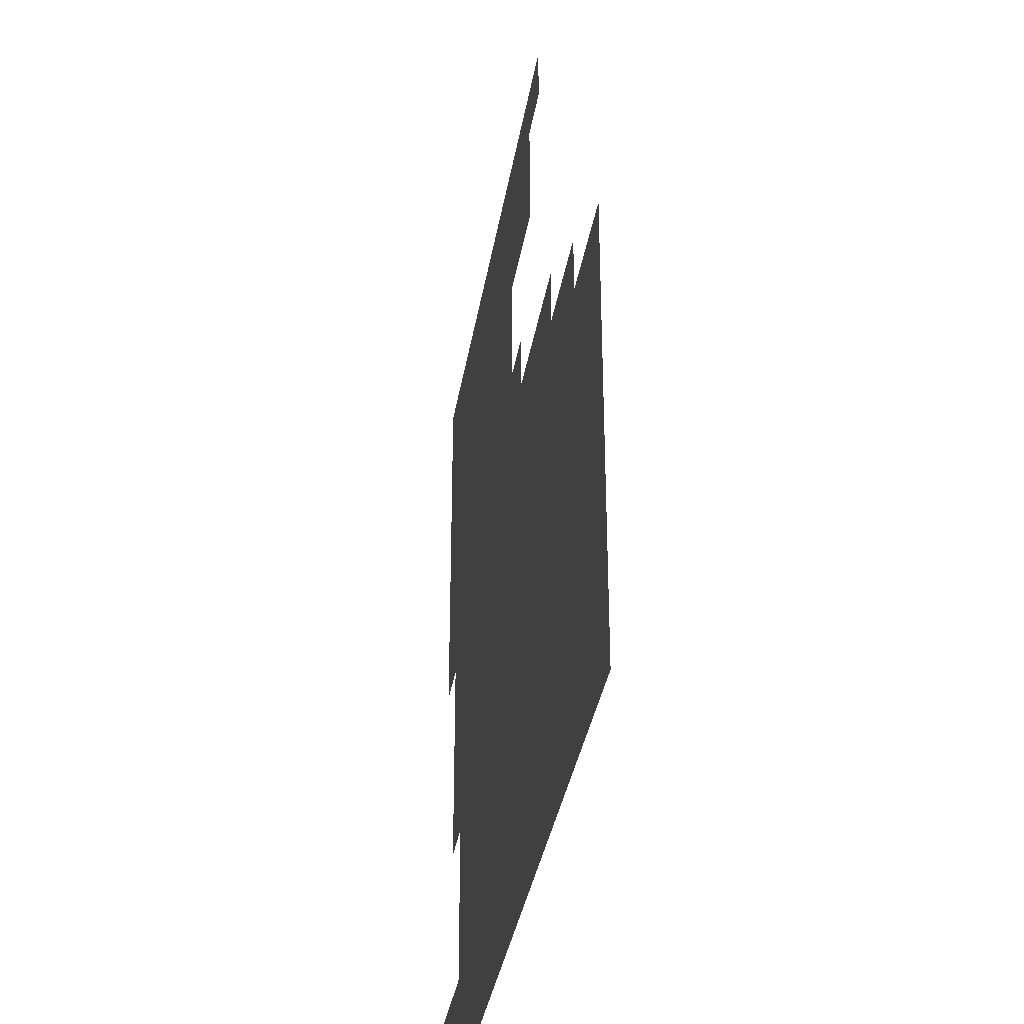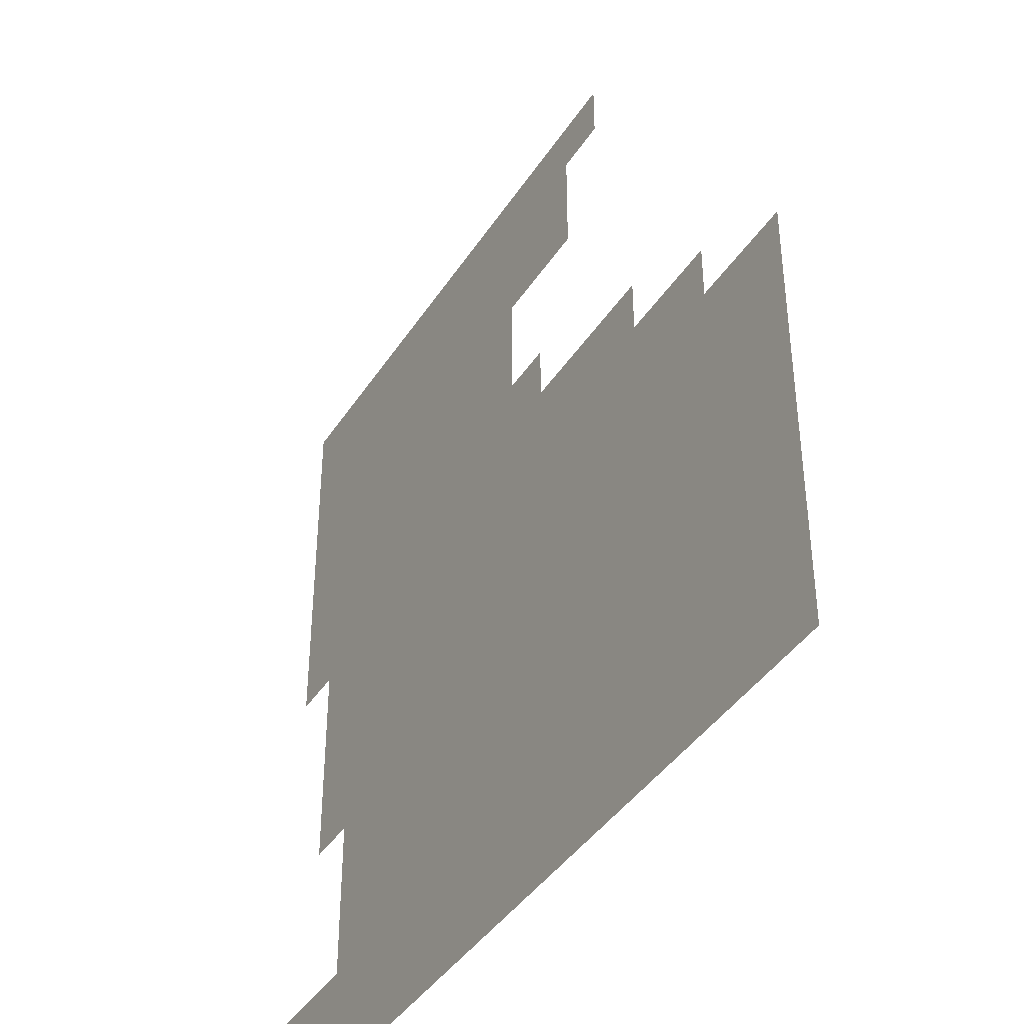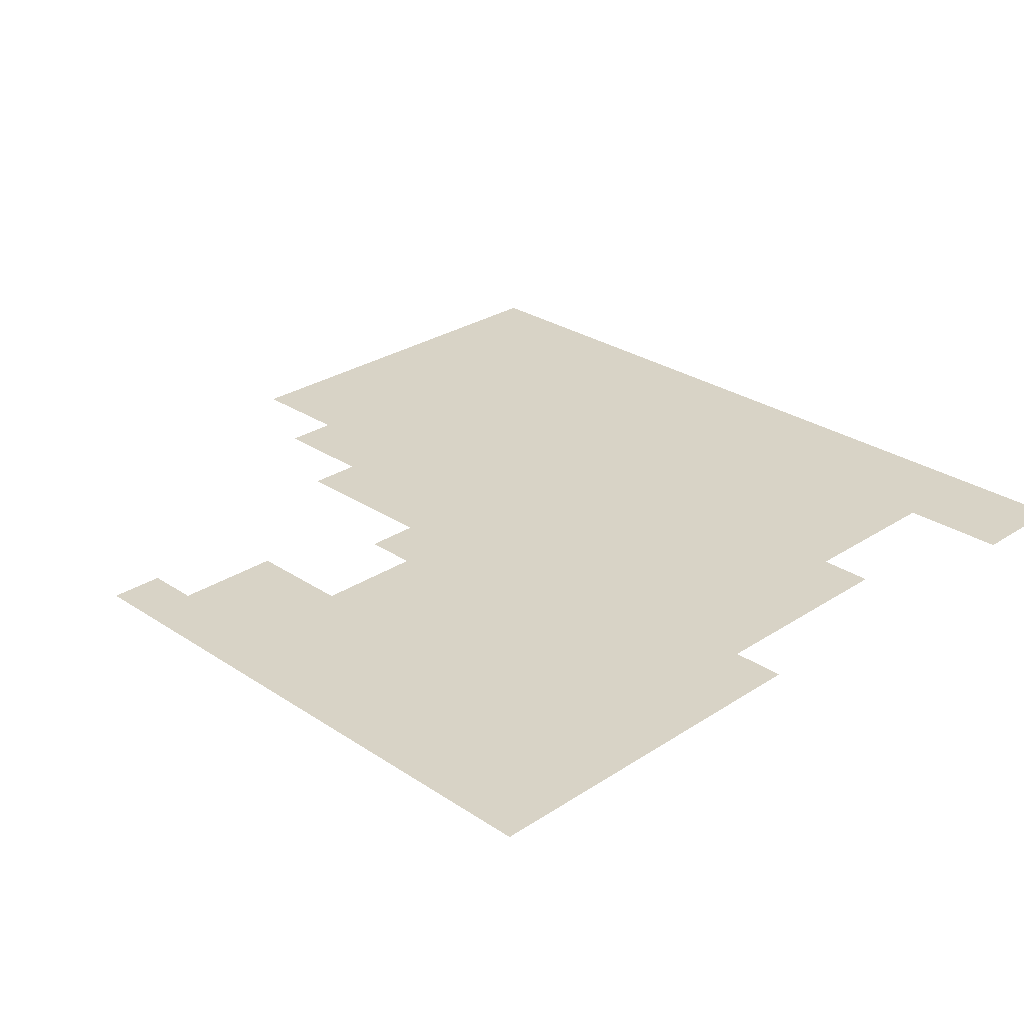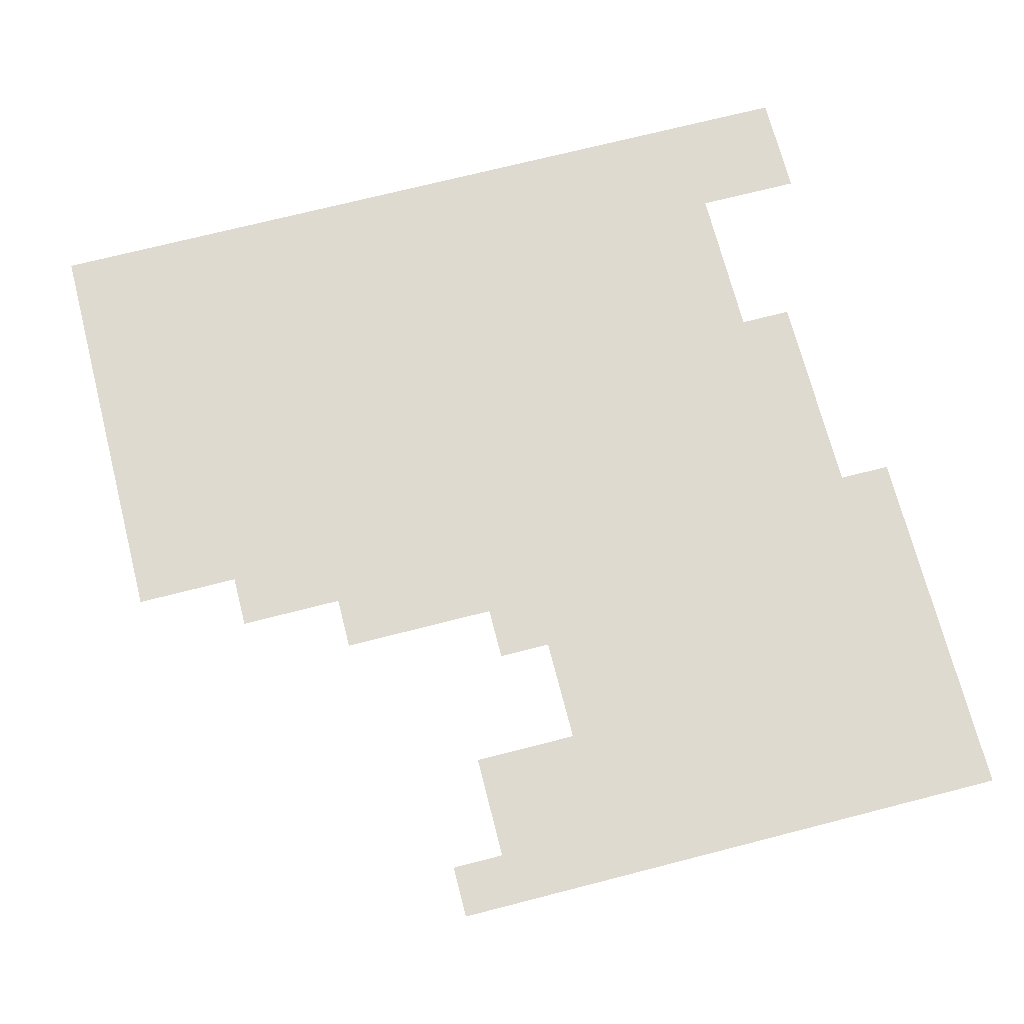
<metadata>
{"format":"obj","ext":"obj","renderer":"f3d","projection":"perspective","resolution":1024,"background":"white","views":[{"elev":-35.0,"azim":80.9,"up":"+Y"},{"elev":-41.1,"azim":59.9,"up":"+Y"},{"elev":28.0,"azim":-134.8,"up":"+Z"},{"elev":70.8,"azim":165.6,"up":"+Z"}]}
</metadata>
<code>
v -5 -1 0
v -6 -1 0
v -6 0 0
v -5 0 0
v -6 -1 0
v -7 -1 0
v -7 0 0
v -6 0 0
v -7 -1 0
v -8 -1 0
v -8 0 0
v -7 0 0
v -8 -1 0
v -9 -1 0
v -9 0 0
v -8 0 0
v -9 -1 0
v -10 -1 0
v -10 0 0
v -9 0 0
v -10 -1 0
v -11 -1 0
v -11 0 0
v -10 0 0
v -11 -1 0
v -12 -1 0
v -12 0 0
v -11 0 0
v -12 -1 0
v -13 -1 0
v -13 0 0
v -12 0 0
v -13 -1 0
v -14 -1 0
v -14 0 0
v -13 0 0
v -14 -1 0
v -15 -1 0
v -15 0 0
v -14 0 0
v -15 -1 0
v -16 -1 0
v -16 0 0
v -15 0 0
v -6 -2 0
v -7 -2 0
v -7 -1 0
v -6 -1 0
v -7 -2 0
v -8 -2 0
v -8 -1 0
v -7 -1 0
v -8 -2 0
v -9 -2 0
v -9 -1 0
v -8 -1 0
v -9 -2 0
v -10 -2 0
v -10 -1 0
v -9 -1 0
v -10 -2 0
v -11 -2 0
v -11 -1 0
v -10 -1 0
v -11 -2 0
v -12 -2 0
v -12 -1 0
v -11 -1 0
v -12 -2 0
v -13 -2 0
v -13 -1 0
v -12 -1 0
v -13 -2 0
v -14 -2 0
v -14 -1 0
v -13 -1 0
v -14 -2 0
v -15 -2 0
v -15 -1 0
v -14 -1 0
v -15 -2 0
v -16 -2 0
v -16 -1 0
v -15 -1 0
v -6 -3 0
v -7 -3 0
v -7 -2 0
v -6 -2 0
v -7 -3 0
v -8 -3 0
v -8 -2 0
v -7 -2 0
v -8 -3 0
v -9 -3 0
v -9 -2 0
v -8 -2 0
v -9 -3 0
v -10 -3 0
v -10 -2 0
v -9 -2 0
v -10 -3 0
v -11 -3 0
v -11 -2 0
v -10 -2 0
v -11 -3 0
v -12 -3 0
v -12 -2 0
v -11 -2 0
v -12 -3 0
v -13 -3 0
v -13 -2 0
v -12 -2 0
v -13 -3 0
v -14 -3 0
v -14 -2 0
v -13 -2 0
v -14 -3 0
v -15 -3 0
v -15 -2 0
v -14 -2 0
v -15 -3 0
v -16 -3 0
v -16 -2 0
v -15 -2 0
v -8 -4 0
v -9 -4 0
v -9 -3 0
v -8 -3 0
v -9 -4 0
v -10 -4 0
v -10 -3 0
v -9 -3 0
v -10 -4 0
v -11 -4 0
v -11 -3 0
v -10 -3 0
v -11 -4 0
v -12 -4 0
v -12 -3 0
v -11 -3 0
v -12 -4 0
v -13 -4 0
v -13 -3 0
v -12 -3 0
v -13 -4 0
v -14 -4 0
v -14 -3 0
v -13 -3 0
v -14 -4 0
v -15 -4 0
v -15 -3 0
v -14 -3 0
v -15 -4 0
v -16 -4 0
v -16 -3 0
v -15 -3 0
v -8 -5 0
v -9 -5 0
v -9 -4 0
v -8 -4 0
v -9 -5 0
v -10 -5 0
v -10 -4 0
v -9 -4 0
v -10 -5 0
v -11 -5 0
v -11 -4 0
v -10 -4 0
v -11 -5 0
v -12 -5 0
v -12 -4 0
v -11 -4 0
v -12 -5 0
v -13 -5 0
v -13 -4 0
v -12 -4 0
v -13 -5 0
v -14 -5 0
v -14 -4 0
v -13 -4 0
v -14 -5 0
v -15 -5 0
v -15 -4 0
v -14 -4 0
v -15 -5 0
v -16 -5 0
v -16 -4 0
v -15 -4 0
v -7 -6 0
v -8 -6 0
v -8 -5 0
v -7 -5 0
v -8 -6 0
v -9 -6 0
v -9 -5 0
v -8 -5 0
v -9 -6 0
v -10 -6 0
v -10 -5 0
v -9 -5 0
v -10 -6 0
v -11 -6 0
v -11 -5 0
v -10 -5 0
v -11 -6 0
v -12 -6 0
v -12 -5 0
v -11 -5 0
v -12 -6 0
v -13 -6 0
v -13 -5 0
v -12 -5 0
v -13 -6 0
v -14 -6 0
v -14 -5 0
v -13 -5 0
v -14 -6 0
v -15 -6 0
v -15 -5 0
v -14 -5 0
v -15 -6 0
v -16 -6 0
v -16 -5 0
v -15 -5 0
v -4 -7 0
v -5 -7 0
v -5 -6 0
v -4 -6 0
v -5 -7 0
v -6 -7 0
v -6 -6 0
v -5 -6 0
v -6 -7 0
v -7 -7 0
v -7 -6 0
v -6 -6 0
v -7 -7 0
v -8 -7 0
v -8 -6 0
v -7 -6 0
v -8 -7 0
v -9 -7 0
v -9 -6 0
v -8 -6 0
v -9 -7 0
v -10 -7 0
v -10 -6 0
v -9 -6 0
v -10 -7 0
v -11 -7 0
v -11 -6 0
v -10 -6 0
v -11 -7 0
v -12 -7 0
v -12 -6 0
v -11 -6 0
v -12 -7 0
v -13 -7 0
v -13 -6 0
v -12 -6 0
v -13 -7 0
v -14 -7 0
v -14 -6 0
v -13 -6 0
v -14 -7 0
v -15 -7 0
v -15 -6 0
v -14 -6 0
v -15 -7 0
v -16 -7 0
v -16 -6 0
v -15 -6 0
v -2 -8 0
v -3 -8 0
v -3 -7 0
v -2 -7 0
v -3 -8 0
v -4 -8 0
v -4 -7 0
v -3 -7 0
v -4 -8 0
v -5 -8 0
v -5 -7 0
v -4 -7 0
v -5 -8 0
v -6 -8 0
v -6 -7 0
v -5 -7 0
v -6 -8 0
v -7 -8 0
v -7 -7 0
v -6 -7 0
v -7 -8 0
v -8 -8 0
v -8 -7 0
v -7 -7 0
v -8 -8 0
v -9 -8 0
v -9 -7 0
v -8 -7 0
v -9 -8 0
v -10 -8 0
v -10 -7 0
v -9 -7 0
v -10 -8 0
v -11 -8 0
v -11 -7 0
v -10 -7 0
v -11 -8 0
v -12 -8 0
v -12 -7 0
v -11 -7 0
v -12 -8 0
v -13 -8 0
v -13 -7 0
v -12 -7 0
v -13 -8 0
v -14 -8 0
v -14 -7 0
v -13 -7 0
v -14 -8 0
v -15 -8 0
v -15 -7 0
v -14 -7 0
v 0 -9 0
v -1 -9 0
v -1 -8 0
v 0 -8 0
v -1 -9 0
v -2 -9 0
v -2 -8 0
v -1 -8 0
v -2 -9 0
v -3 -9 0
v -3 -8 0
v -2 -8 0
v -3 -9 0
v -4 -9 0
v -4 -8 0
v -3 -8 0
v -4 -9 0
v -5 -9 0
v -5 -8 0
v -4 -8 0
v -5 -9 0
v -6 -9 0
v -6 -8 0
v -5 -8 0
v -6 -9 0
v -7 -9 0
v -7 -8 0
v -6 -8 0
v -7 -9 0
v -8 -9 0
v -8 -8 0
v -7 -8 0
v -8 -9 0
v -9 -9 0
v -9 -8 0
v -8 -8 0
v -9 -9 0
v -10 -9 0
v -10 -8 0
v -9 -8 0
v -10 -9 0
v -11 -9 0
v -11 -8 0
v -10 -8 0
v -11 -9 0
v -12 -9 0
v -12 -8 0
v -11 -8 0
v -12 -9 0
v -13 -9 0
v -13 -8 0
v -12 -8 0
v -13 -9 0
v -14 -9 0
v -14 -8 0
v -13 -8 0
v -14 -9 0
v -15 -9 0
v -15 -8 0
v -14 -8 0
v 0 -10 0
v -1 -10 0
v -1 -9 0
v 0 -9 0
v -1 -10 0
v -2 -10 0
v -2 -9 0
v -1 -9 0
v -2 -10 0
v -3 -10 0
v -3 -9 0
v -2 -9 0
v -3 -10 0
v -4 -10 0
v -4 -9 0
v -3 -9 0
v -4 -10 0
v -5 -10 0
v -5 -9 0
v -4 -9 0
v -5 -10 0
v -6 -10 0
v -6 -9 0
v -5 -9 0
v -6 -10 0
v -7 -10 0
v -7 -9 0
v -6 -9 0
v -7 -10 0
v -8 -10 0
v -8 -9 0
v -7 -9 0
v -8 -10 0
v -9 -10 0
v -9 -9 0
v -8 -9 0
v -9 -10 0
v -10 -10 0
v -10 -9 0
v -9 -9 0
v -10 -10 0
v -11 -10 0
v -11 -9 0
v -10 -9 0
v -11 -10 0
v -12 -10 0
v -12 -9 0
v -11 -9 0
v -12 -10 0
v -13 -10 0
v -13 -9 0
v -12 -9 0
v -13 -10 0
v -14 -10 0
v -14 -9 0
v -13 -9 0
v -14 -10 0
v -15 -10 0
v -15 -9 0
v -14 -9 0
v 0 -11 0
v -1 -11 0
v -1 -10 0
v 0 -10 0
v -1 -11 0
v -2 -11 0
v -2 -10 0
v -1 -10 0
v -2 -11 0
v -3 -11 0
v -3 -10 0
v -2 -10 0
v -3 -11 0
v -4 -11 0
v -4 -10 0
v -3 -10 0
v -4 -11 0
v -5 -11 0
v -5 -10 0
v -4 -10 0
v -5 -11 0
v -6 -11 0
v -6 -10 0
v -5 -10 0
v -6 -11 0
v -7 -11 0
v -7 -10 0
v -6 -10 0
v -7 -11 0
v -8 -11 0
v -8 -10 0
v -7 -10 0
v -8 -11 0
v -9 -11 0
v -9 -10 0
v -8 -10 0
v -9 -11 0
v -10 -11 0
v -10 -10 0
v -9 -10 0
v -10 -11 0
v -11 -11 0
v -11 -10 0
v -10 -10 0
v -11 -11 0
v -12 -11 0
v -12 -10 0
v -11 -10 0
v -12 -11 0
v -13 -11 0
v -13 -10 0
v -12 -10 0
v -13 -11 0
v -14 -11 0
v -14 -10 0
v -13 -10 0
v -14 -11 0
v -15 -11 0
v -15 -10 0
v -14 -10 0
v 0 -12 0
v -1 -12 0
v -1 -11 0
v 0 -11 0
v -1 -12 0
v -2 -12 0
v -2 -11 0
v -1 -11 0
v -2 -12 0
v -3 -12 0
v -3 -11 0
v -2 -11 0
v -3 -12 0
v -4 -12 0
v -4 -11 0
v -3 -11 0
v -4 -12 0
v -5 -12 0
v -5 -11 0
v -4 -11 0
v -5 -12 0
v -6 -12 0
v -6 -11 0
v -5 -11 0
v -6 -12 0
v -7 -12 0
v -7 -11 0
v -6 -11 0
v -7 -12 0
v -8 -12 0
v -8 -11 0
v -7 -11 0
v -8 -12 0
v -9 -12 0
v -9 -11 0
v -8 -11 0
v -9 -12 0
v -10 -12 0
v -10 -11 0
v -9 -11 0
v -10 -12 0
v -11 -12 0
v -11 -11 0
v -10 -11 0
v -11 -12 0
v -12 -12 0
v -12 -11 0
v -11 -11 0
v -12 -12 0
v -13 -12 0
v -13 -11 0
v -12 -11 0
v -13 -12 0
v -14 -12 0
v -14 -11 0
v -13 -11 0
v 0 -13 0
v -1 -13 0
v -1 -12 0
v 0 -12 0
v -1 -13 0
v -2 -13 0
v -2 -12 0
v -1 -12 0
v -2 -13 0
v -3 -13 0
v -3 -12 0
v -2 -12 0
v -3 -13 0
v -4 -13 0
v -4 -12 0
v -3 -12 0
v -4 -13 0
v -5 -13 0
v -5 -12 0
v -4 -12 0
v -5 -13 0
v -6 -13 0
v -6 -12 0
v -5 -12 0
v -6 -13 0
v -7 -13 0
v -7 -12 0
v -6 -12 0
v -7 -13 0
v -8 -13 0
v -8 -12 0
v -7 -12 0
v -8 -13 0
v -9 -13 0
v -9 -12 0
v -8 -12 0
v -9 -13 0
v -10 -13 0
v -10 -12 0
v -9 -12 0
v -10 -13 0
v -11 -13 0
v -11 -12 0
v -10 -12 0
v -11 -13 0
v -12 -13 0
v -12 -12 0
v -11 -12 0
v -12 -13 0
v -13 -13 0
v -13 -12 0
v -12 -12 0
v -13 -13 0
v -14 -13 0
v -14 -12 0
v -13 -12 0
v 0 -14 0
v -1 -14 0
v -1 -13 0
v 0 -13 0
v -1 -14 0
v -2 -14 0
v -2 -13 0
v -1 -13 0
v -2 -14 0
v -3 -14 0
v -3 -13 0
v -2 -13 0
v -3 -14 0
v -4 -14 0
v -4 -13 0
v -3 -13 0
v -4 -14 0
v -5 -14 0
v -5 -13 0
v -4 -13 0
v -5 -14 0
v -6 -14 0
v -6 -13 0
v -5 -13 0
v -6 -14 0
v -7 -14 0
v -7 -13 0
v -6 -13 0
v -7 -14 0
v -8 -14 0
v -8 -13 0
v -7 -13 0
v -8 -14 0
v -9 -14 0
v -9 -13 0
v -8 -13 0
v -9 -14 0
v -10 -14 0
v -10 -13 0
v -9 -13 0
v -10 -14 0
v -11 -14 0
v -11 -13 0
v -10 -13 0
v -11 -14 0
v -12 -14 0
v -12 -13 0
v -11 -13 0
v -12 -14 0
v -13 -14 0
v -13 -13 0
v -12 -13 0
v -13 -14 0
v -14 -14 0
v -14 -13 0
v -13 -13 0
v 0 -15 0
v -1 -15 0
v -1 -14 0
v 0 -14 0
v -1 -15 0
v -2 -15 0
v -2 -14 0
v -1 -14 0
v -2 -15 0
v -3 -15 0
v -3 -14 0
v -2 -14 0
v -3 -15 0
v -4 -15 0
v -4 -14 0
v -3 -14 0
v -4 -15 0
v -5 -15 0
v -5 -14 0
v -4 -14 0
v -5 -15 0
v -6 -15 0
v -6 -14 0
v -5 -14 0
v -6 -15 0
v -7 -15 0
v -7 -14 0
v -6 -14 0
v -7 -15 0
v -8 -15 0
v -8 -14 0
v -7 -14 0
v -8 -15 0
v -9 -15 0
v -9 -14 0
v -8 -14 0
v -9 -15 0
v -10 -15 0
v -10 -14 0
v -9 -14 0
v -10 -15 0
v -11 -15 0
v -11 -14 0
v -10 -14 0
v -11 -15 0
v -12 -15 0
v -12 -14 0
v -11 -14 0
v -12 -15 0
v -13 -15 0
v -13 -14 0
v -12 -14 0
v -13 -15 0
v -14 -15 0
v -14 -14 0
v -13 -14 0
v -14 -15 0
v -15 -15 0
v -15 -14 0
v -14 -14 0
v -15 -15 0
v -16 -15 0
v -16 -14 0
v -15 -14 0
v 0 -16 0
v -1 -16 0
v -1 -15 0
v 0 -15 0
v -1 -16 0
v -2 -16 0
v -2 -15 0
v -1 -15 0
v -2 -16 0
v -3 -16 0
v -3 -15 0
v -2 -15 0
v -3 -16 0
v -4 -16 0
v -4 -15 0
v -3 -15 0
v -4 -16 0
v -5 -16 0
v -5 -15 0
v -4 -15 0
v -5 -16 0
v -6 -16 0
v -6 -15 0
v -5 -15 0
v -6 -16 0
v -7 -16 0
v -7 -15 0
v -6 -15 0
v -7 -16 0
v -8 -16 0
v -8 -15 0
v -7 -15 0
v -8 -16 0
v -9 -16 0
v -9 -15 0
v -8 -15 0
v -9 -16 0
v -10 -16 0
v -10 -15 0
v -9 -15 0
v -10 -16 0
v -11 -16 0
v -11 -15 0
v -10 -15 0
v -11 -16 0
v -12 -16 0
v -12 -15 0
v -11 -15 0
v -12 -16 0
v -13 -16 0
v -13 -15 0
v -12 -15 0
v -13 -16 0
v -14 -16 0
v -14 -15 0
v -13 -15 0
v -14 -16 0
v -15 -16 0
v -15 -15 0
v -14 -15 0
v -15 -16 0
v -16 -16 0
v -16 -15 0
v -15 -15 0
g Mapa_mesh_0006
f 1 2 3 4
f 5 6 7 8
f 9 10 11 12
f 13 14 15 16
f 17 18 19 20
f 21 22 23 24
f 25 26 27 28
f 29 30 31 32
f 33 34 35 36
f 37 38 39 40
f 41 42 43 44
f 45 46 47 48
f 49 50 51 52
f 53 54 55 56
f 57 58 59 60
f 61 62 63 64
f 65 66 67 68
f 69 70 71 72
f 73 74 75 76
f 77 78 79 80
f 81 82 83 84
f 85 86 87 88
f 89 90 91 92
f 93 94 95 96
f 97 98 99 100
f 101 102 103 104
f 105 106 107 108
f 109 110 111 112
f 113 114 115 116
f 117 118 119 120
f 121 122 123 124
f 125 126 127 128
f 129 130 131 132
f 133 134 135 136
f 137 138 139 140
f 141 142 143 144
f 145 146 147 148
f 149 150 151 152
f 153 154 155 156
f 157 158 159 160
f 161 162 163 164
f 165 166 167 168
f 169 170 171 172
f 173 174 175 176
f 177 178 179 180
f 181 182 183 184
f 185 186 187 188
f 189 190 191 192
f 193 194 195 196
f 197 198 199 200
f 201 202 203 204
f 205 206 207 208
f 209 210 211 212
f 213 214 215 216
f 217 218 219 220
f 221 222 223 224
f 225 226 227 228
f 229 230 231 232
f 233 234 235 236
f 237 238 239 240
f 241 242 243 244
f 245 246 247 248
f 249 250 251 252
f 253 254 255 256
f 257 258 259 260
f 261 262 263 264
f 265 266 267 268
f 269 270 271 272
f 273 274 275 276
f 277 278 279 280
f 281 282 283 284
f 285 286 287 288
f 289 290 291 292
f 293 294 295 296
f 297 298 299 300
f 301 302 303 304
f 305 306 307 308
f 309 310 311 312
f 313 314 315 316
f 317 318 319 320
f 321 322 323 324
f 325 326 327 328
f 329 330 331 332
f 333 334 335 336
f 337 338 339 340
f 341 342 343 344
f 345 346 347 348
f 349 350 351 352
f 353 354 355 356
f 357 358 359 360
f 361 362 363 364
f 365 366 367 368
f 369 370 371 372
f 373 374 375 376
f 377 378 379 380
f 381 382 383 384
f 385 386 387 388
f 389 390 391 392
f 393 394 395 396
f 397 398 399 400
f 401 402 403 404
f 405 406 407 408
f 409 410 411 412
f 413 414 415 416
f 417 418 419 420
f 421 422 423 424
f 425 426 427 428
f 429 430 431 432
f 433 434 435 436
f 437 438 439 440
f 441 442 443 444
f 445 446 447 448
f 449 450 451 452
f 453 454 455 456
f 457 458 459 460
f 461 462 463 464
f 465 466 467 468
f 469 470 471 472
f 473 474 475 476
f 477 478 479 480
f 481 482 483 484
f 485 486 487 488
f 489 490 491 492
f 493 494 495 496
f 497 498 499 500
f 501 502 503 504
f 505 506 507 508
f 509 510 511 512
f 513 514 515 516
f 517 518 519 520
f 521 522 523 524
f 525 526 527 528
f 529 530 531 532
f 533 534 535 536
f 537 538 539 540
f 541 542 543 544
f 545 546 547 548
f 549 550 551 552
f 553 554 555 556
f 557 558 559 560
f 561 562 563 564
f 565 566 567 568
f 569 570 571 572
f 573 574 575 576
f 577 578 579 580
f 581 582 583 584
f 585 586 587 588
f 589 590 591 592
f 593 594 595 596
f 597 598 599 600
f 601 602 603 604
f 605 606 607 608
f 609 610 611 612
f 613 614 615 616
f 617 618 619 620
f 621 622 623 624
f 625 626 627 628
f 629 630 631 632
f 633 634 635 636
f 637 638 639 640
f 641 642 643 644
f 645 646 647 648
f 649 650 651 652
f 653 654 655 656
f 657 658 659 660
f 661 662 663 664
f 665 666 667 668
f 669 670 671 672
f 673 674 675 676
f 677 678 679 680
f 681 682 683 684
f 685 686 687 688
f 689 690 691 692
f 693 694 695 696
f 697 698 699 700
f 701 702 703 704
f 705 706 707 708
f 709 710 711 712
f 713 714 715 716
f 717 718 719 720
f 721 722 723 724
f 725 726 727 728
f 729 730 731 732
f 733 734 735 736
f 737 738 739 740
f 741 742 743 744
f 745 746 747 748
f 749 750 751 752
f 753 754 755 756
f 757 758 759 760
f 761 762 763 764
f 765 766 767 768
f 769 770 771 772
f 773 774 775 776
f 777 778 779 780
f 781 782 783 784
f 785 786 787 788
f 789 790 791 792
f 793 794 795 796
f 797 798 799 800

</code>
